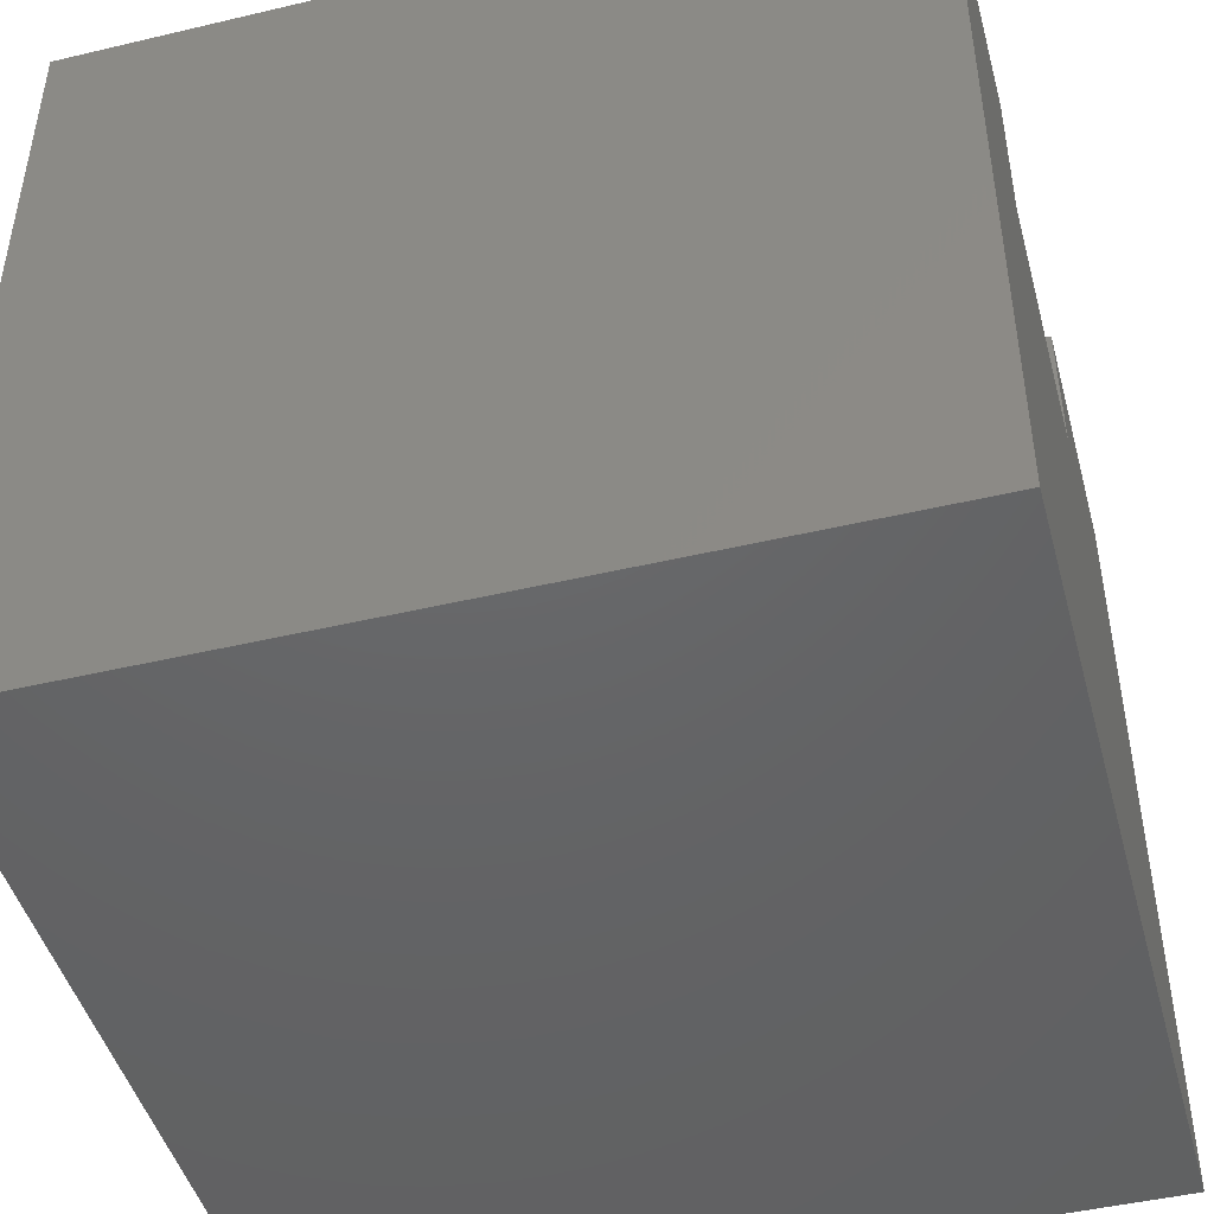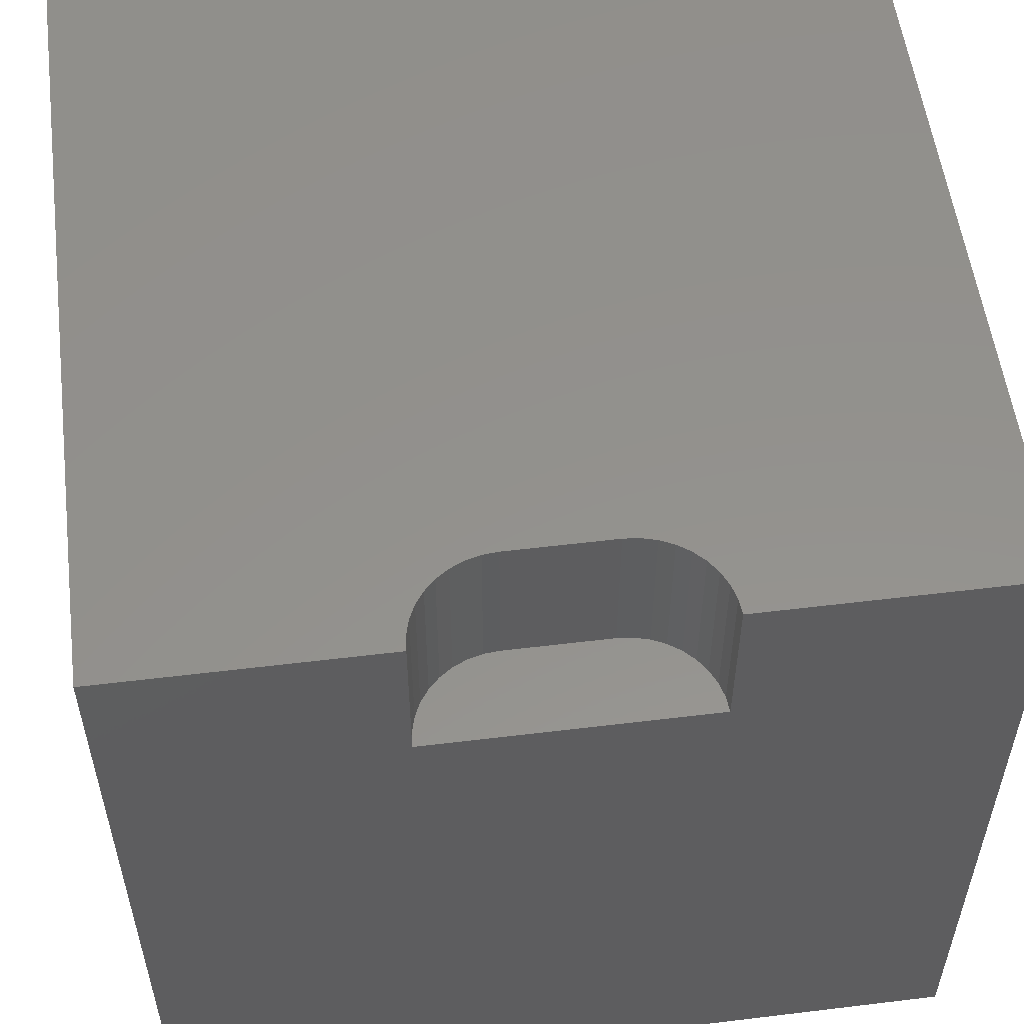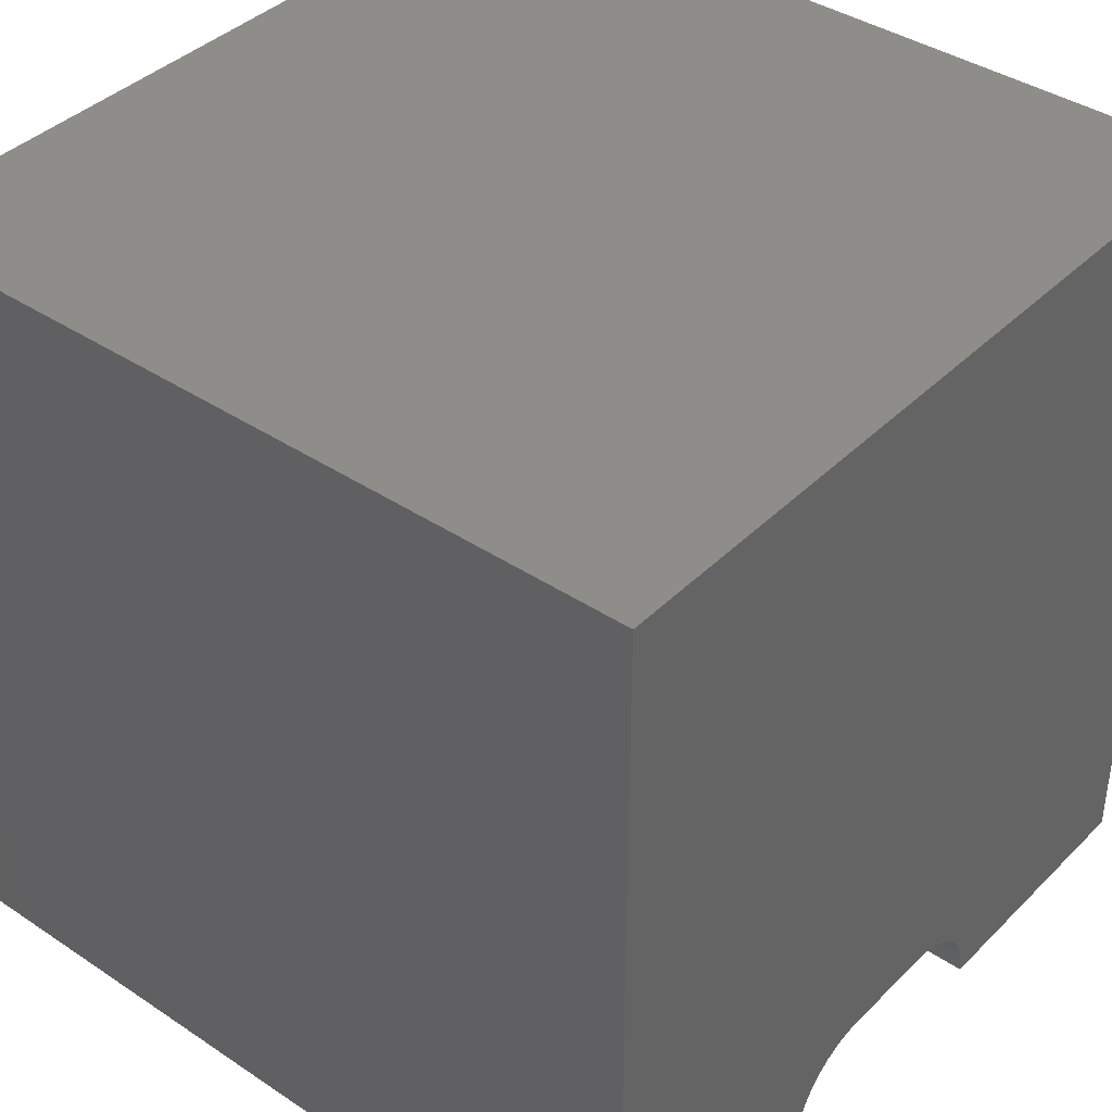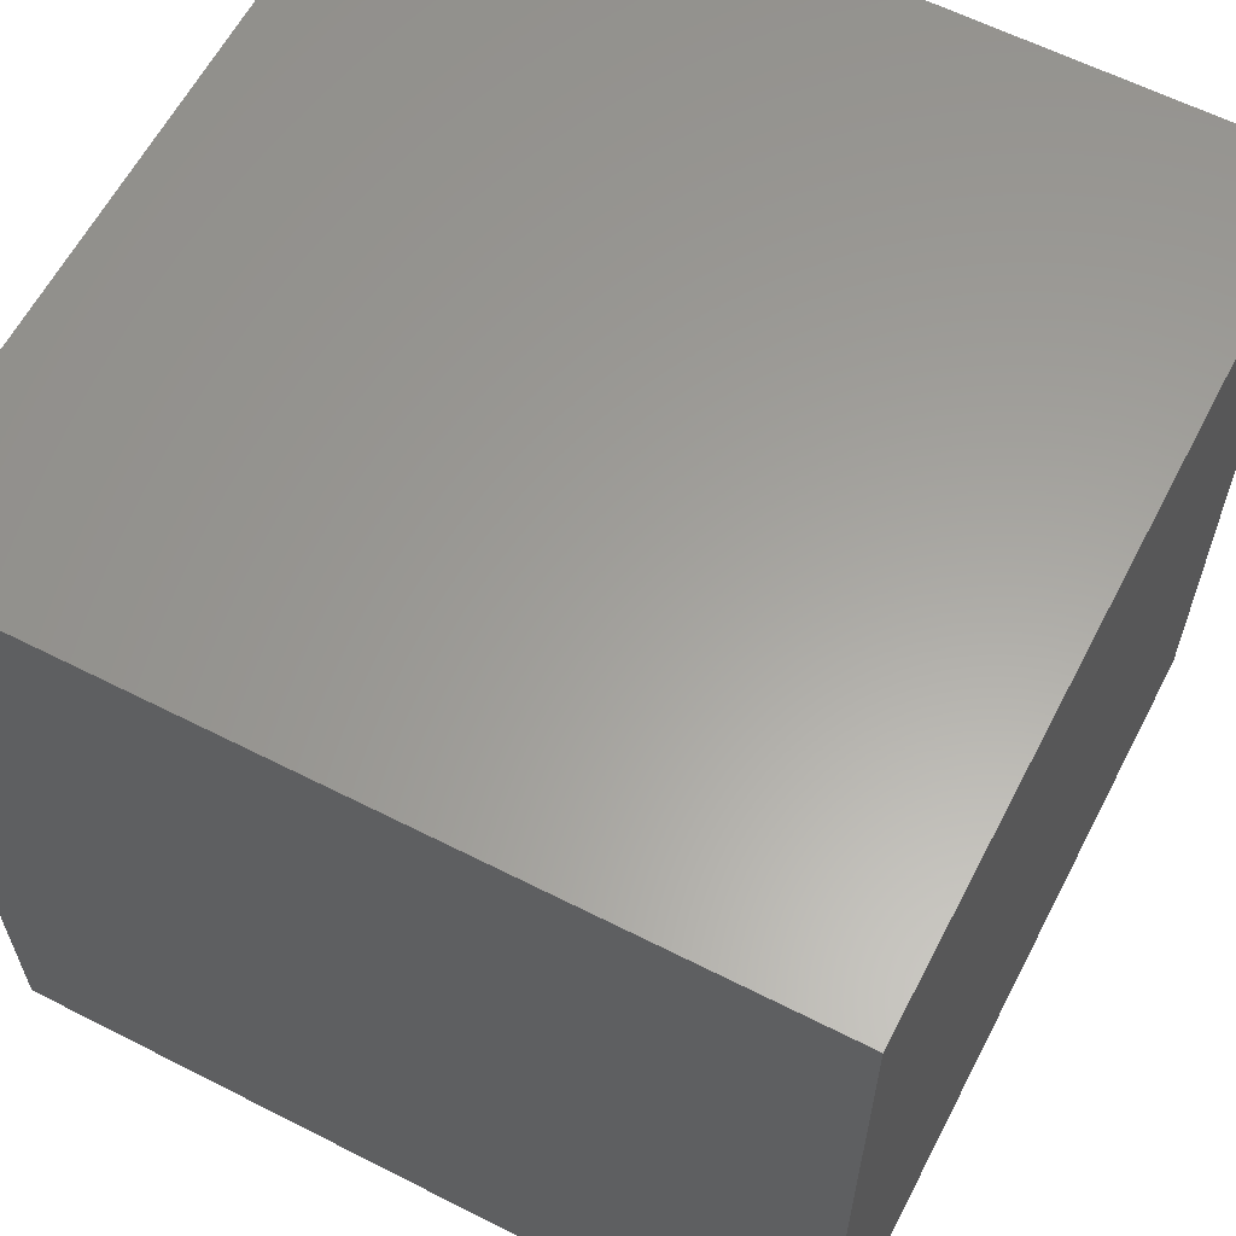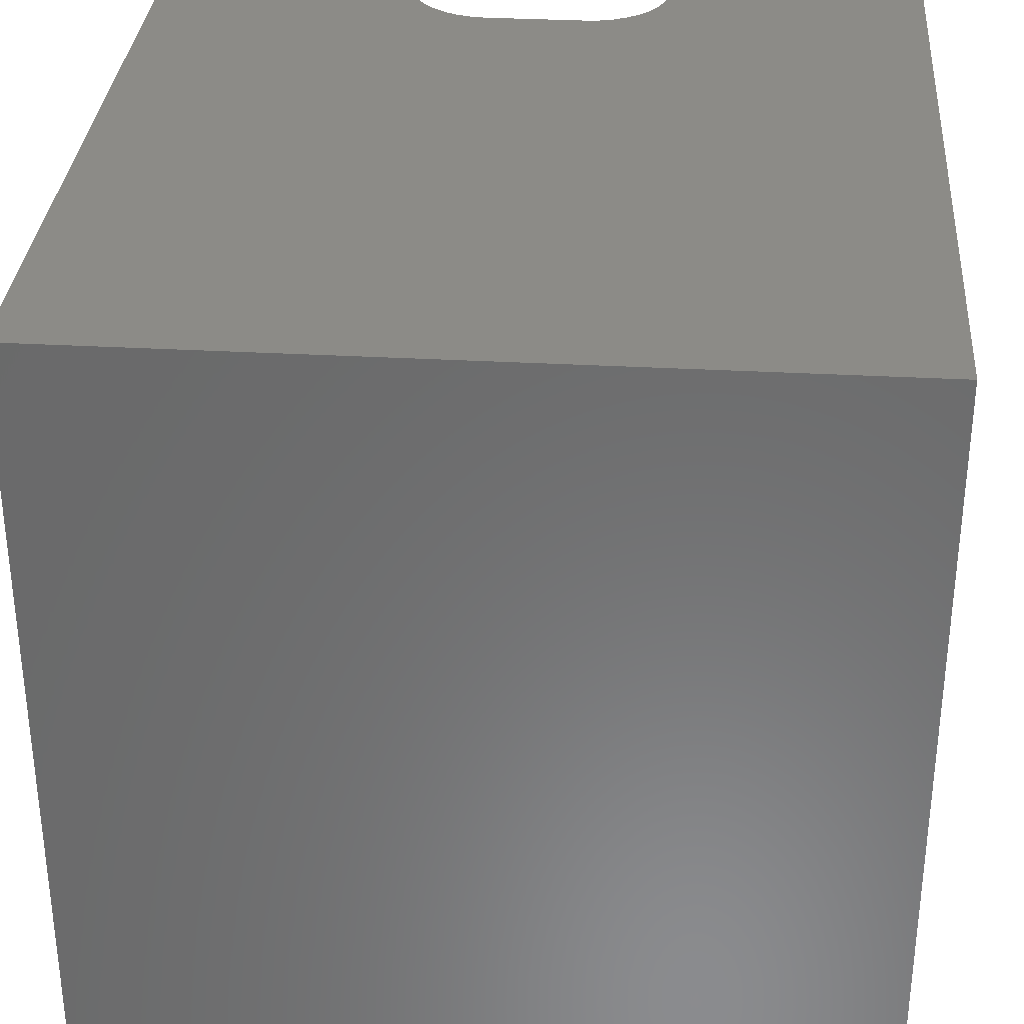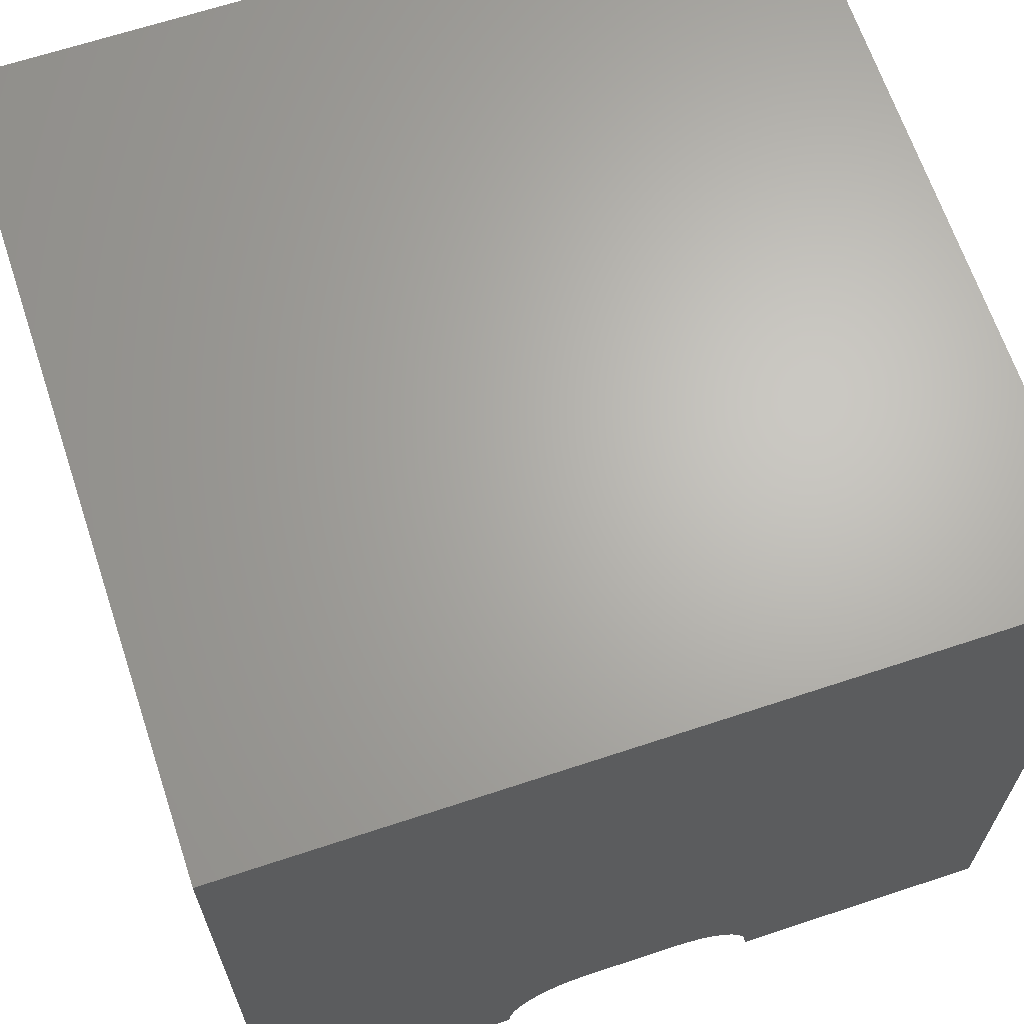
<metadata>
{"format":"stl","ext":"stl","renderer":"f3d","projection":"perspective","resolution":1024,"background":"white","views":[{"elev":-46.3,"azim":-74.9,"up":"+Z"},{"elev":55.1,"azim":-7.3,"up":"+Z"},{"elev":39.6,"azim":-50.4,"up":"+Y"},{"elev":61.3,"azim":117.4,"up":"+Y"},{"elev":32.7,"azim":-175.6,"up":"+Z"},{"elev":65.9,"azim":-18.4,"up":"+Y"}]}
</metadata>
<code>
# stl→obj: 50 verts, 92 faces
v 0 10 10
v 0 10 0
v 0 0 10
v 0 0 0
v 3.3 0 10
v 3.316 0.1852 10
v 3.549 0.6855 10
v 3.443 0.5332 10
v 3.364 0.3648 10
v 3.681 0.817 10
v 3.833 0.9236 10
v 4.001 1.002 10
v 6.7 0 10
v 10 0 10
v 6.684 0.1852 10
v 6.636 0.3648 10
v 6.167 0.9236 10
v 10 10 10
v 5.999 1.002 10
v 5.819 1.05 10
v 6.319 0.817 10
v 6.451 0.6855 10
v 6.557 0.5332 10
v 4.181 1.05 10
v 4.366 1.066 10
v 5.634 1.066 10
v 10 10 0
v 10 0 0
v 3.3 0 8.089
v 6.7 0 8.089
v 4.366 1.066 8.089
v 4.181 1.05 8.089
v 4.001 1.002 8.089
v 3.833 0.9236 8.089
v 3.681 0.817 8.089
v 3.549 0.6855 8.089
v 3.443 0.5332 8.089
v 3.364 0.3648 8.089
v 3.316 0.1852 8.089
v 3.3 1.306e-16 10
v 3.3 1.306e-16 8.089
v 5.634 1.066 8.089
v 6.684 0.1852 8.089
v 6.636 0.3648 8.089
v 6.557 0.5332 8.089
v 6.451 0.6855 8.089
v 6.319 0.817 8.089
v 6.167 0.9236 8.089
v 5.999 1.002 8.089
v 5.819 1.05 8.089
f 1 2 3
f 3 2 4
f 3 5 6
f 7 1 8
f 8 1 3
f 8 3 9
f 9 3 6
f 7 10 1
f 1 10 11
f 1 11 12
f 13 14 15
f 15 14 16
f 17 18 19
f 19 18 20
f 17 21 18
f 18 21 22
f 18 22 14
f 14 22 23
f 14 23 16
f 12 24 1
f 1 24 25
f 1 25 18
f 18 25 26
f 18 26 20
f 27 18 28
f 28 18 14
f 2 27 4
f 4 27 28
f 18 27 1
f 1 27 2
f 5 3 29
f 29 3 4
f 29 4 30
f 30 4 28
f 30 28 13
f 13 28 14
f 31 25 24
f 31 24 32
f 32 24 12
f 32 12 33
f 33 12 11
f 33 11 34
f 34 11 10
f 34 10 35
f 35 10 7
f 35 7 36
f 36 7 8
f 36 8 37
f 37 8 9
f 37 9 38
f 38 9 6
f 38 6 39
f 39 6 40
f 39 40 41
f 31 42 25
f 25 42 26
f 30 13 15
f 30 15 43
f 43 15 16
f 43 16 44
f 44 16 23
f 44 23 45
f 45 23 22
f 45 22 46
f 46 22 21
f 46 21 47
f 47 21 17
f 47 17 48
f 48 17 19
f 48 19 49
f 49 19 20
f 49 20 50
f 50 20 26
f 50 26 42
f 38 39 31
f 31 39 29
f 31 29 42
f 29 30 42
f 42 30 43
f 42 43 44
f 44 45 42
f 42 45 46
f 42 46 47
f 32 33 31
f 31 33 34
f 31 34 35
f 35 36 31
f 31 36 37
f 31 37 38
f 48 49 47
f 47 49 50
f 47 50 42

</code>
